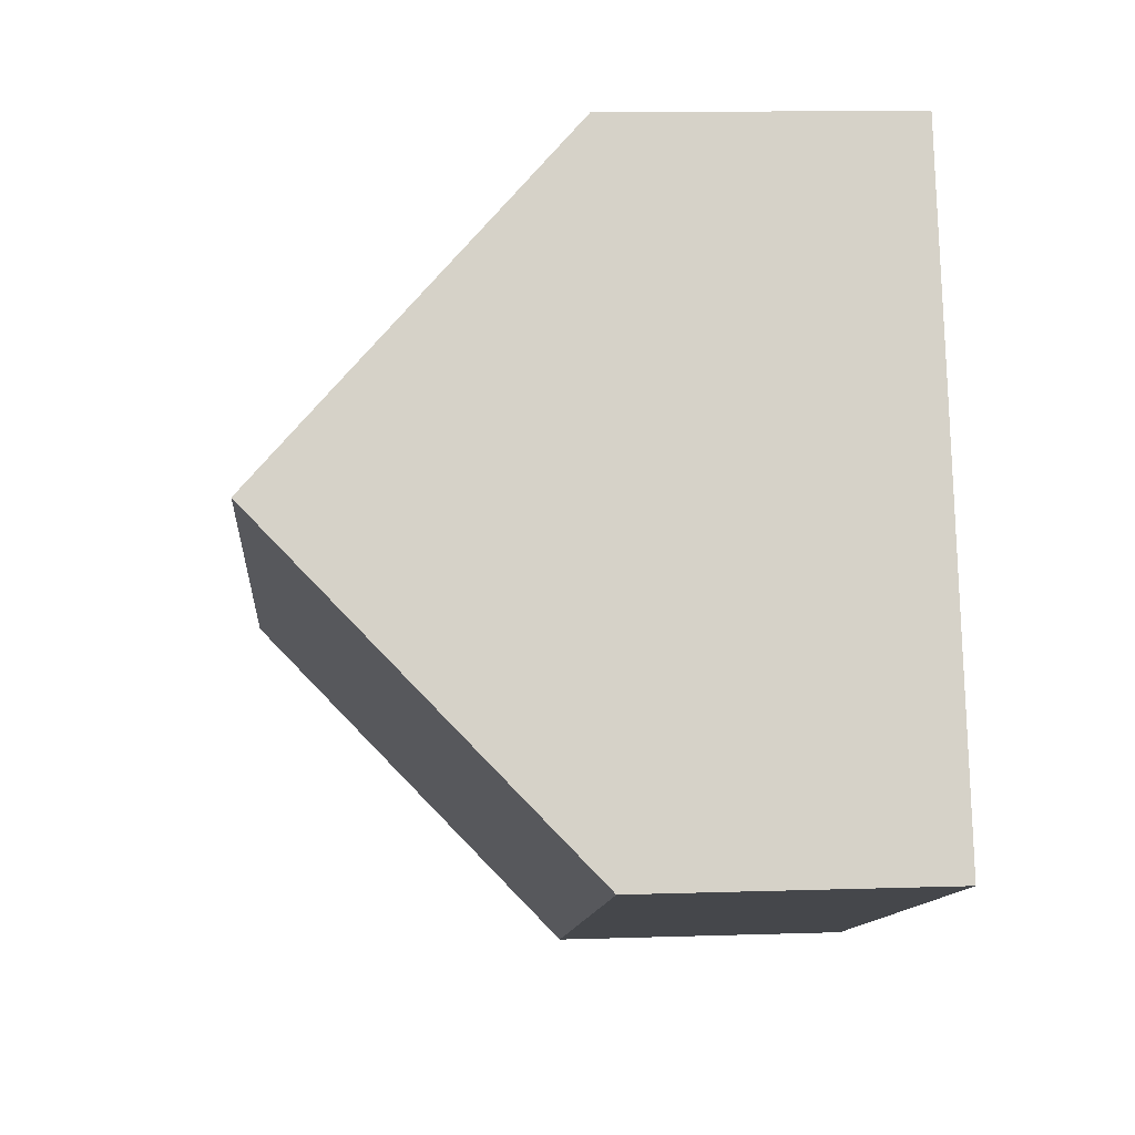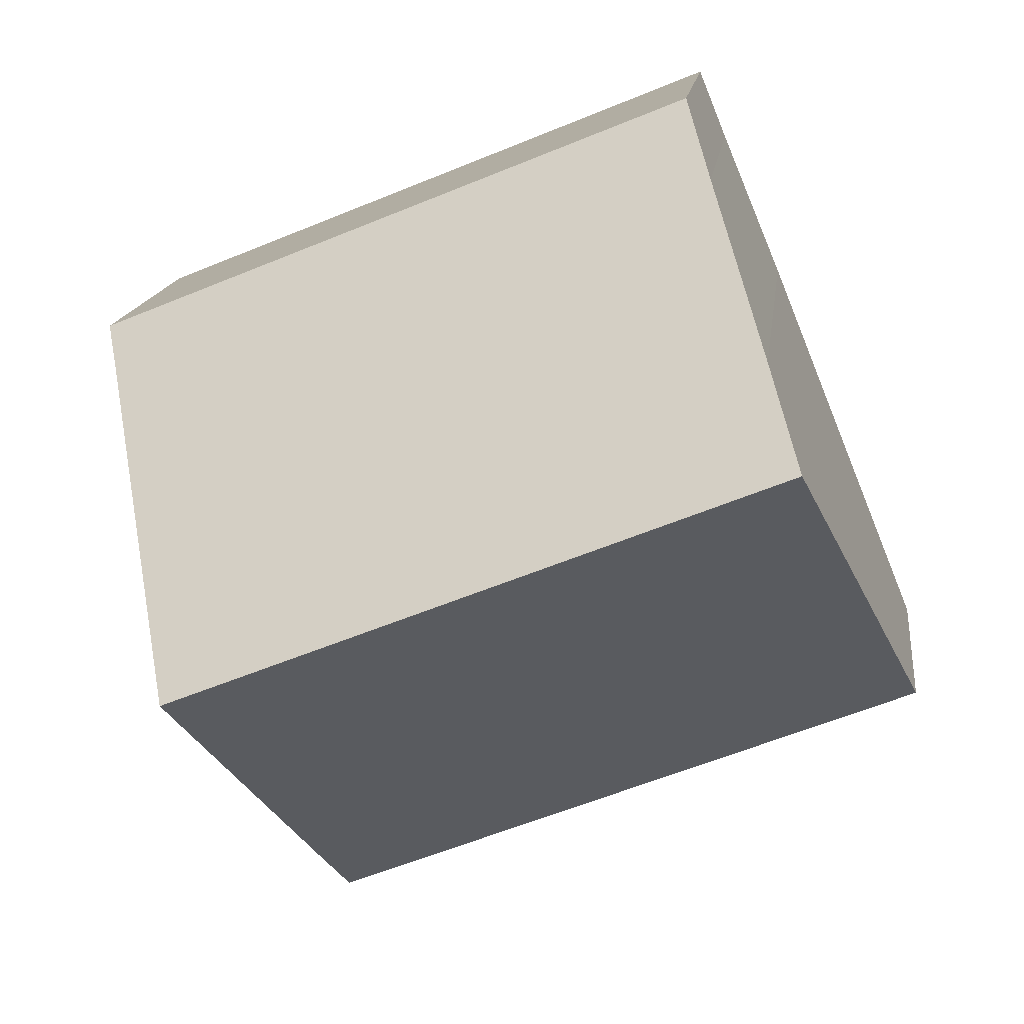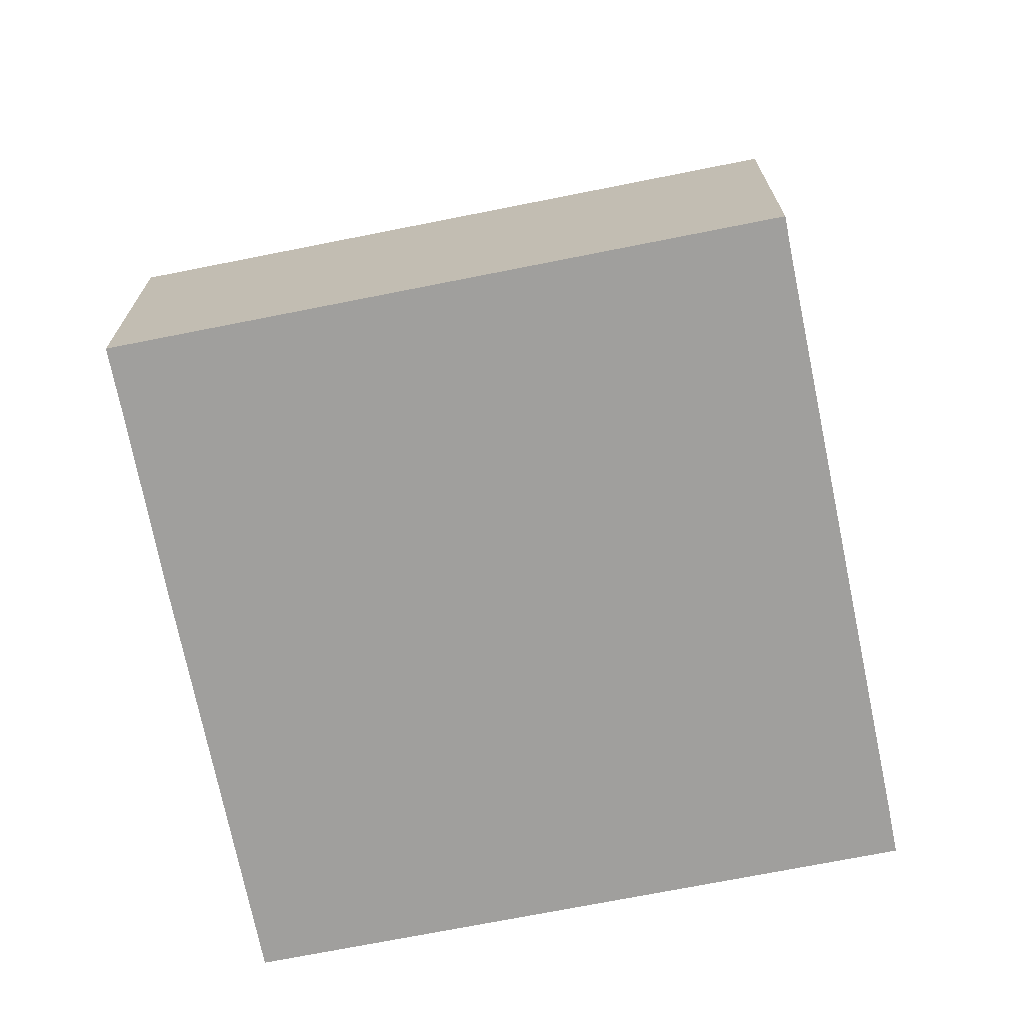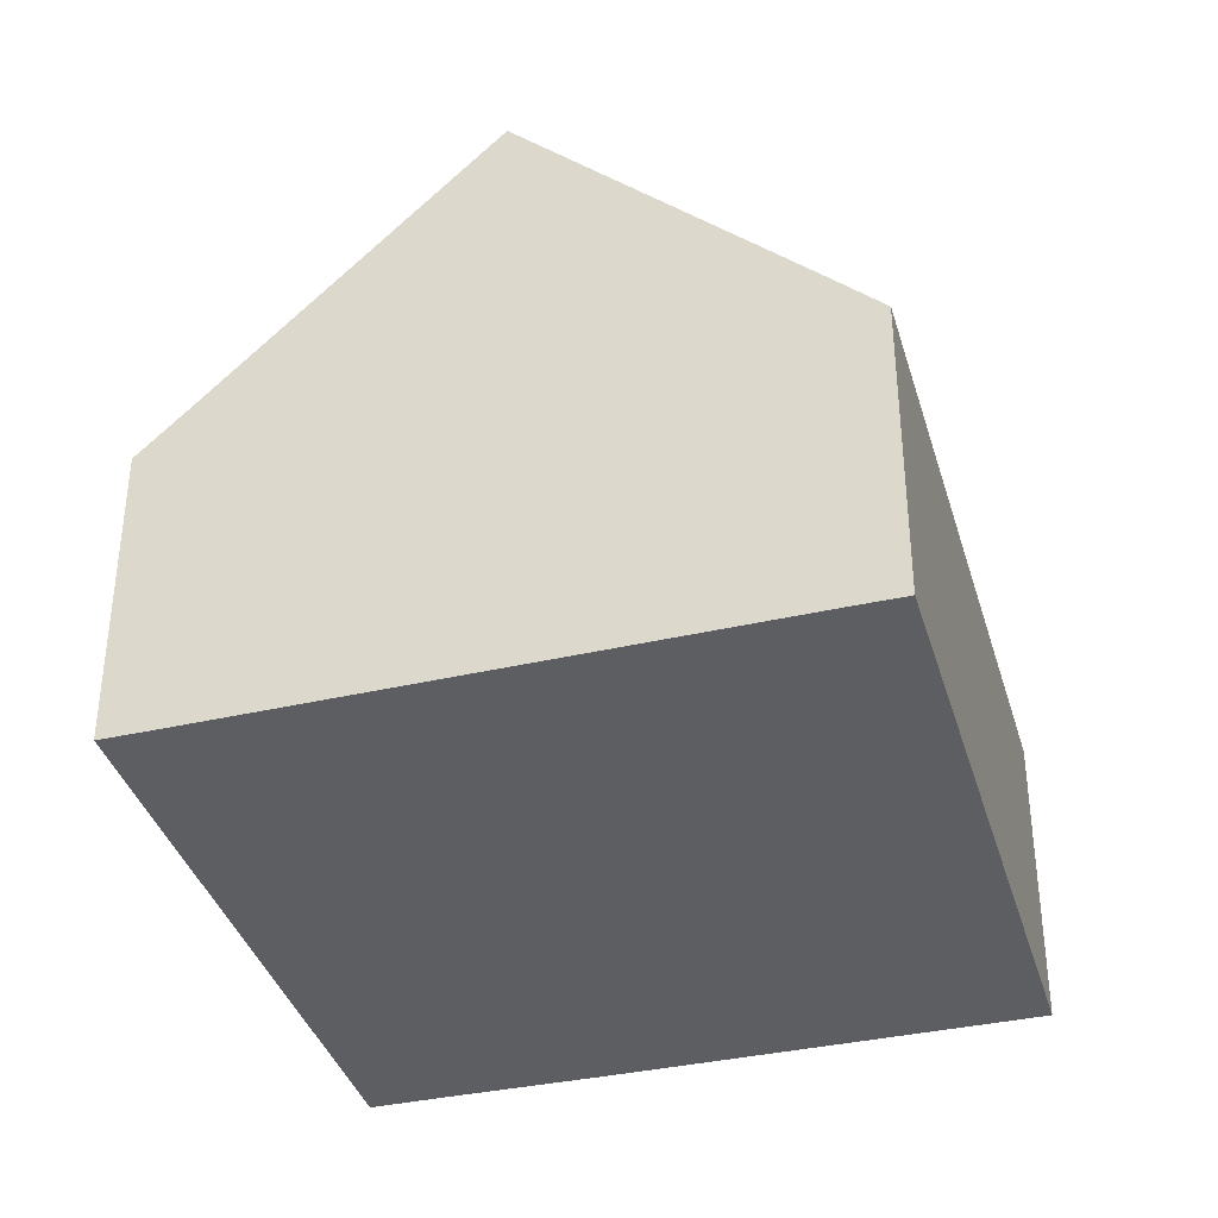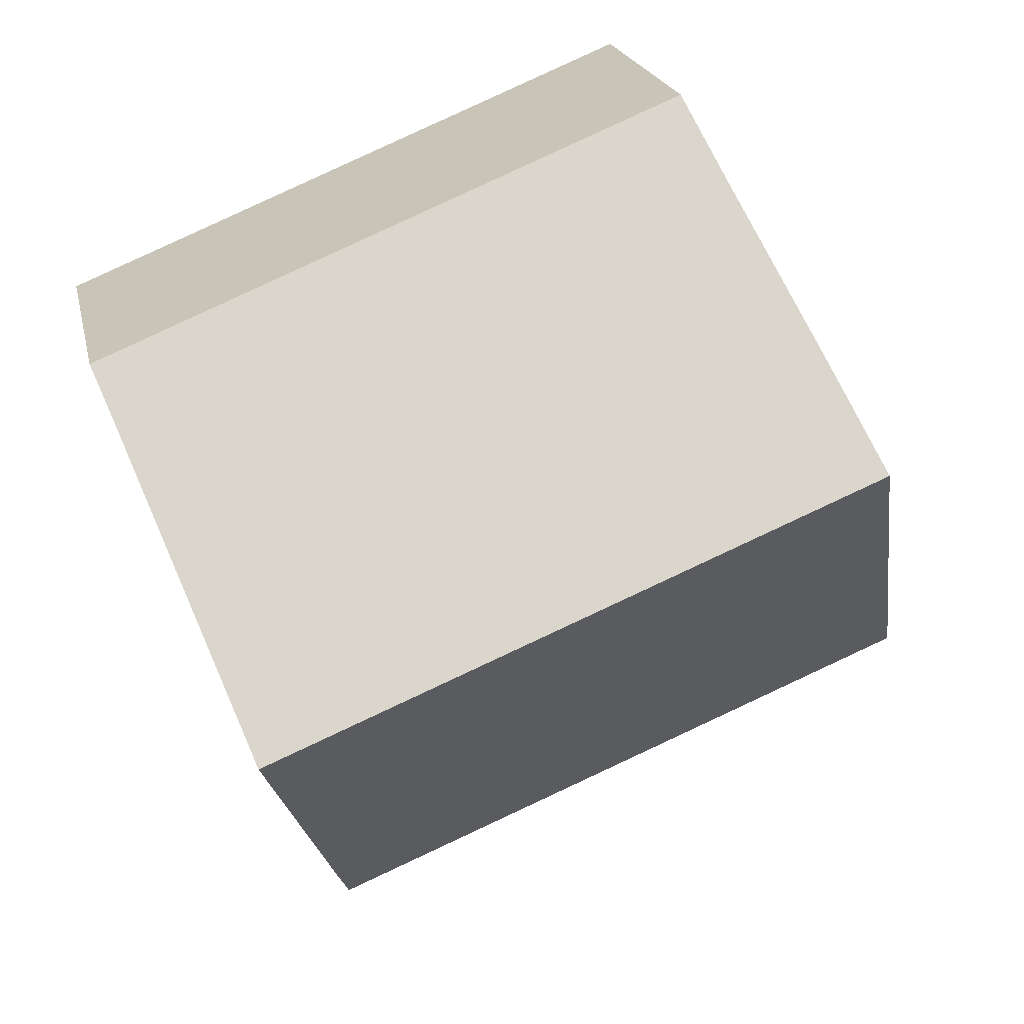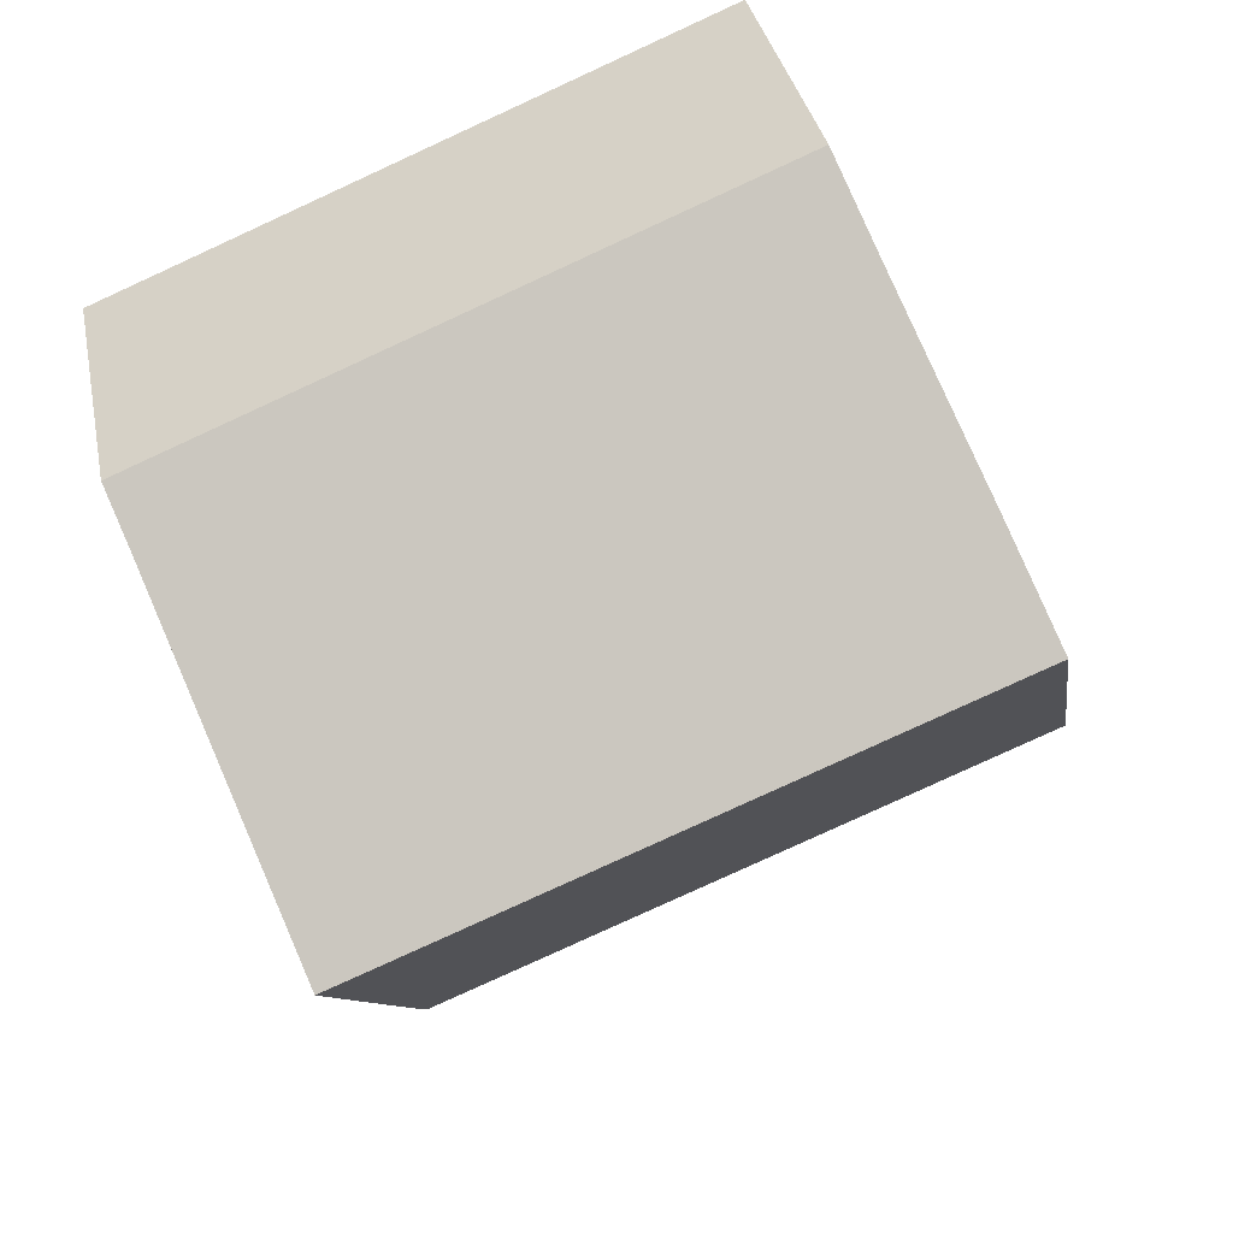
<metadata>
{"format":"obj","ext":"obj","renderer":"f3d","projection":"perspective","resolution":1024,"background":"white","views":[{"elev":11.4,"azim":-94.5,"up":"+Z"},{"elev":15.1,"azim":-173.1,"up":"+Z"},{"elev":-71.3,"azim":33.4,"up":"+Y"},{"elev":-37.5,"azim":128.1,"up":"+Y"},{"elev":20.6,"azim":168.2,"up":"+Z"},{"elev":34.7,"azim":168.9,"up":"+Z"}]}
</metadata>
<code>
v  1.891 9.078 4.648
v  12.6 5.101 4.944
v  11.02 9.078 0.936
v  12.87 4.447 5.601
v  3.367 5.521 8.208
v  3.806 4.446 9.287
v  2.422 7.778 5.953
v  0 4.446 2.722e-16
v  9.452 5.138 -3.036
v  9.17 4.446 -3.73
v  1.265 7.544 3.109
v  9.17 2.284e-16 -3.73
v  0 0 0
v  1.891 -2.846e-16 4.648
v  2.422 -3.645e-16 5.953
v  1.265 -1.904e-16 3.109
v  3.367 -5.026e-16 8.208
v  3.806 -5.687e-16 9.287
v  12.87 -3.43e-16 5.601
v  12.6 -3.027e-16 4.944
v  11.02 -5.731e-17 0.936
v  9.452 1.859e-16 -3.036
g defaultobject
f 1 2 3
f 2 1 4
f 4 1 5
f 4 5 6
f 5 1 7
f 8 9 10
f 9 8 3
f 3 8 11
f 3 11 1
f 12 8 10
f 8 12 13
f 13 11 8
f 11 13 1
f 1 13 7
f 7 13 14
f 7 14 15
f 14 13 16
f 17 6 5
f 6 17 18
f 15 5 7
f 5 15 17
f 6 19 4
f 19 6 18
f 19 2 4
f 2 19 3
f 3 19 9
f 9 19 20
f 9 20 21
f 9 21 10
f 10 21 22
f 10 22 12
f 17 19 18
f 19 17 15
f 19 15 14
f 19 14 16
f 19 16 13
f 19 13 20
f 20 13 12
f 20 12 21
f 21 12 22

</code>
